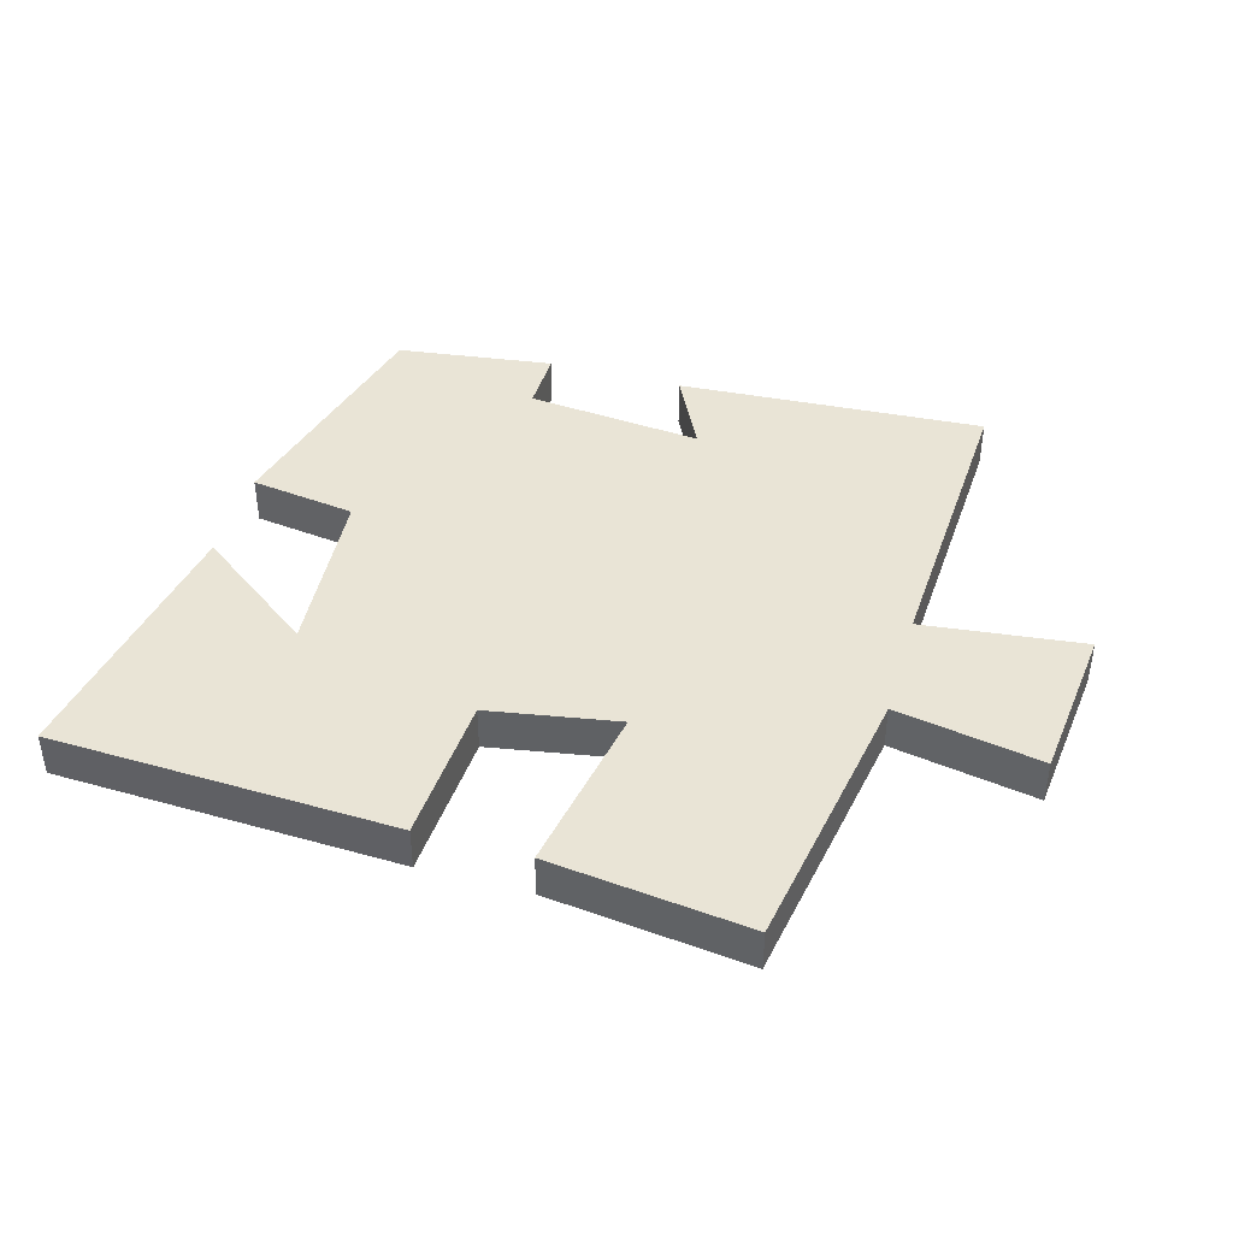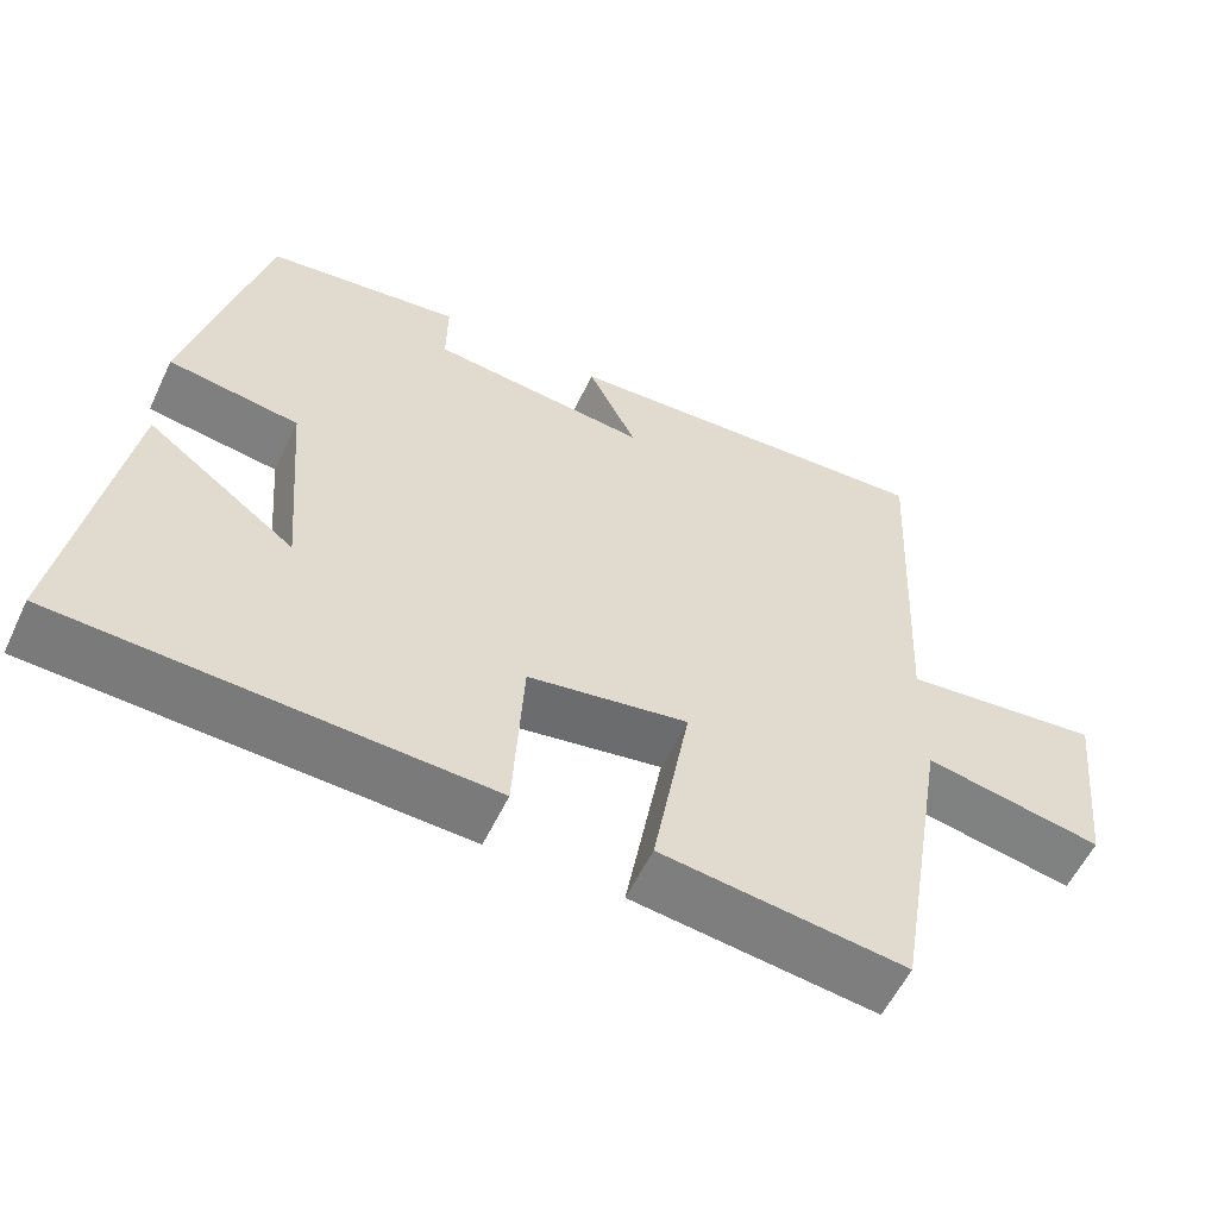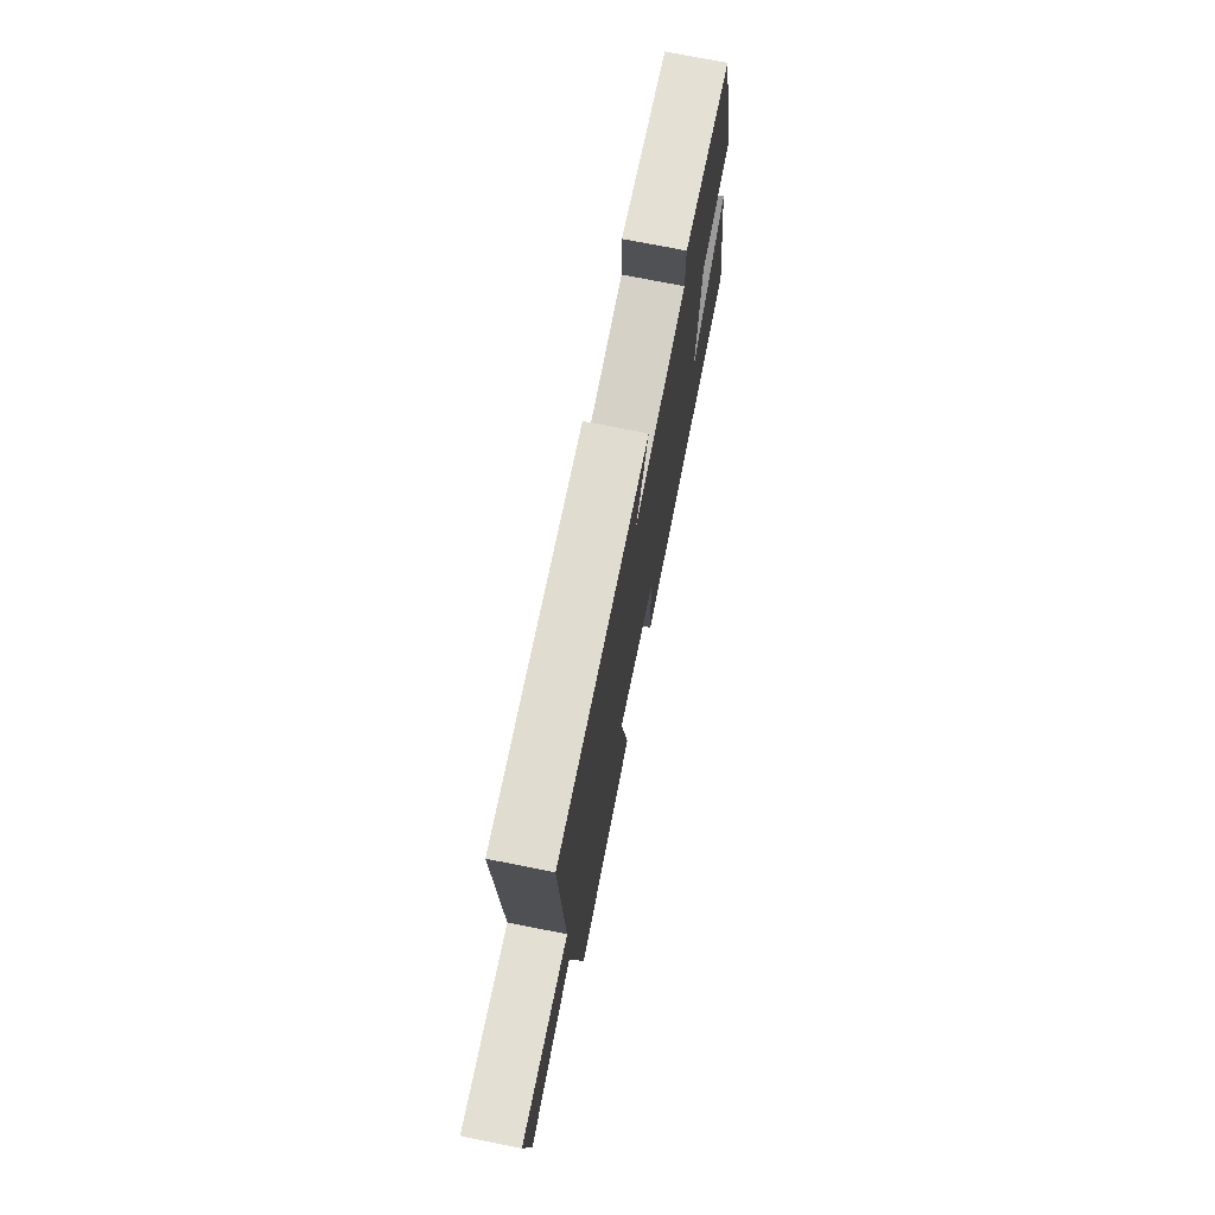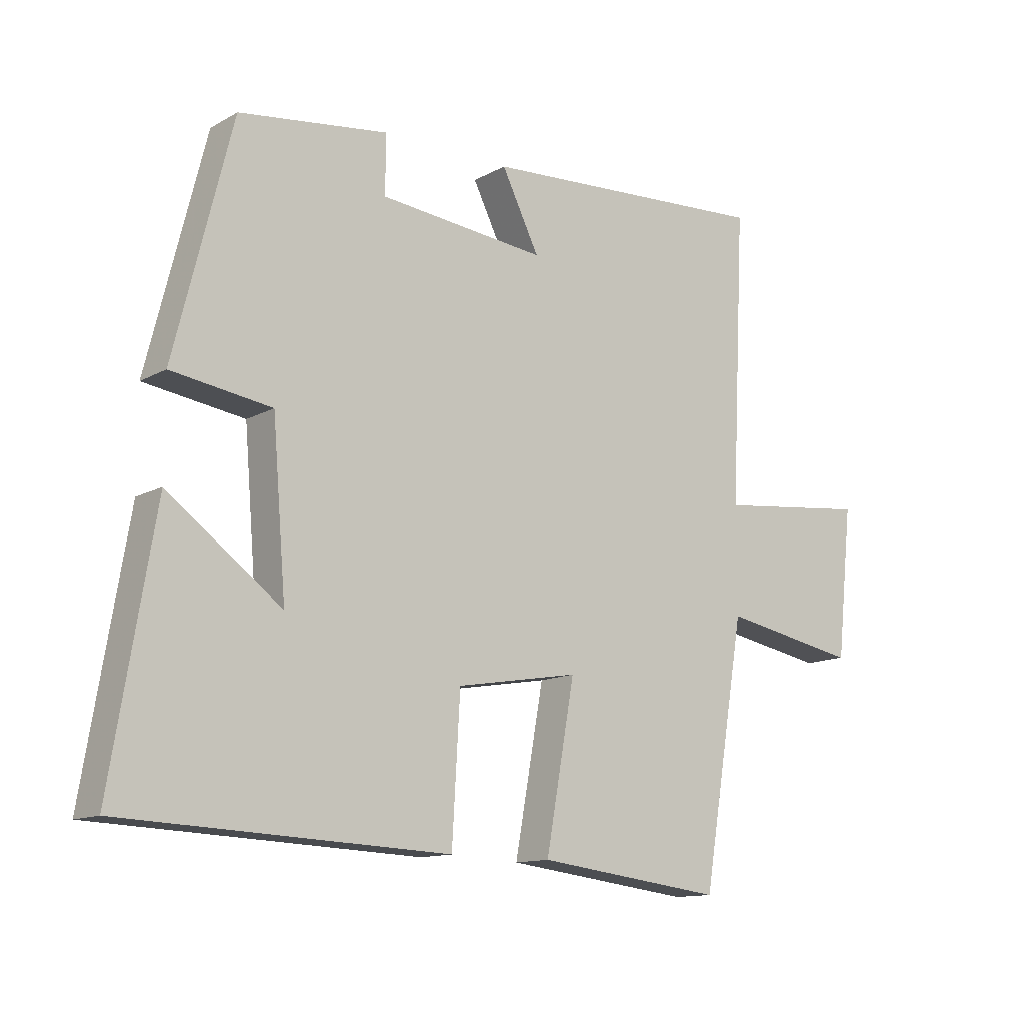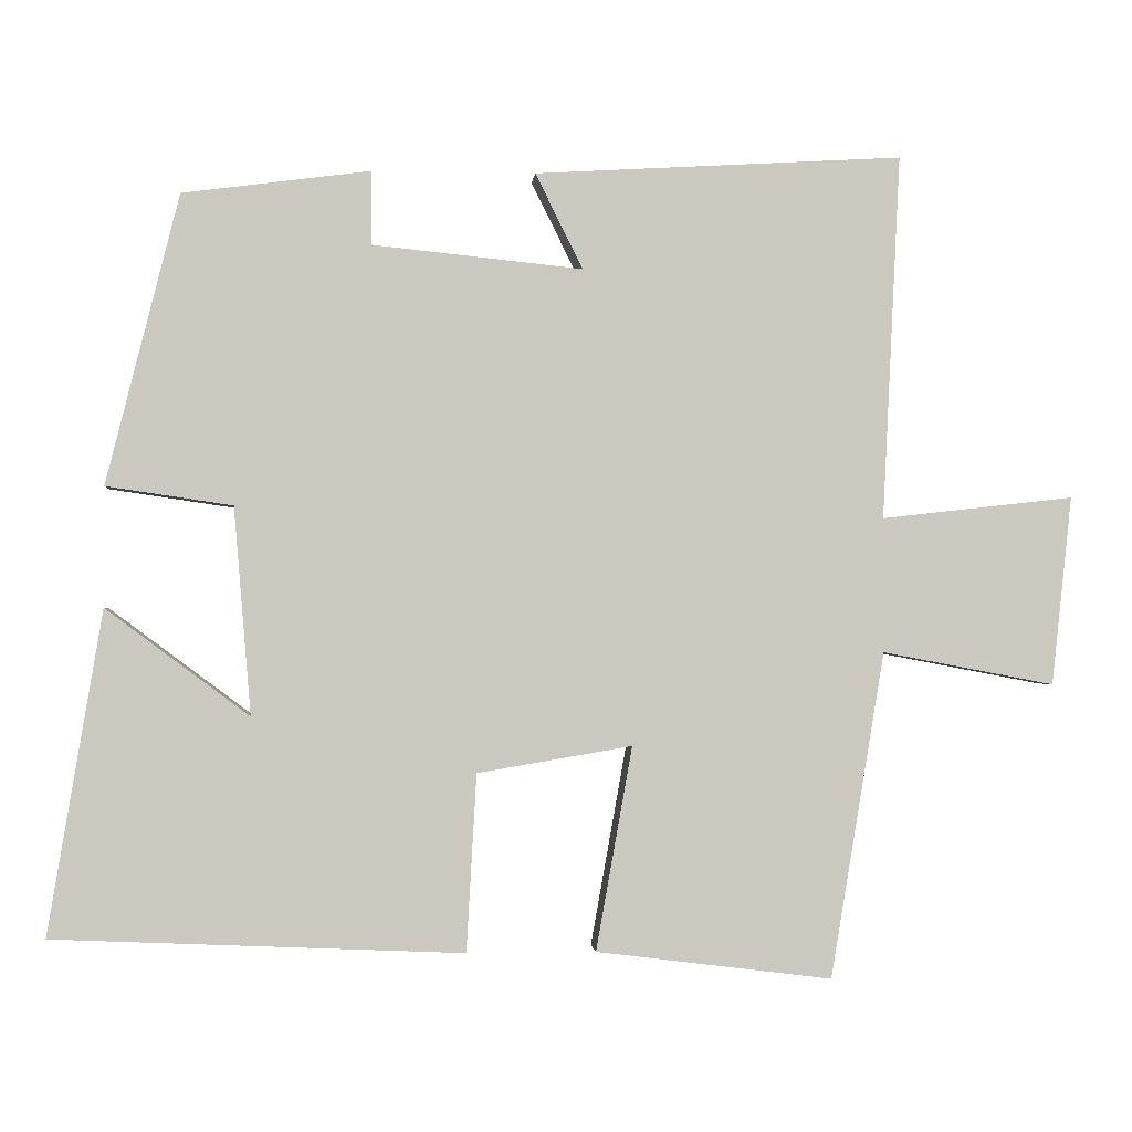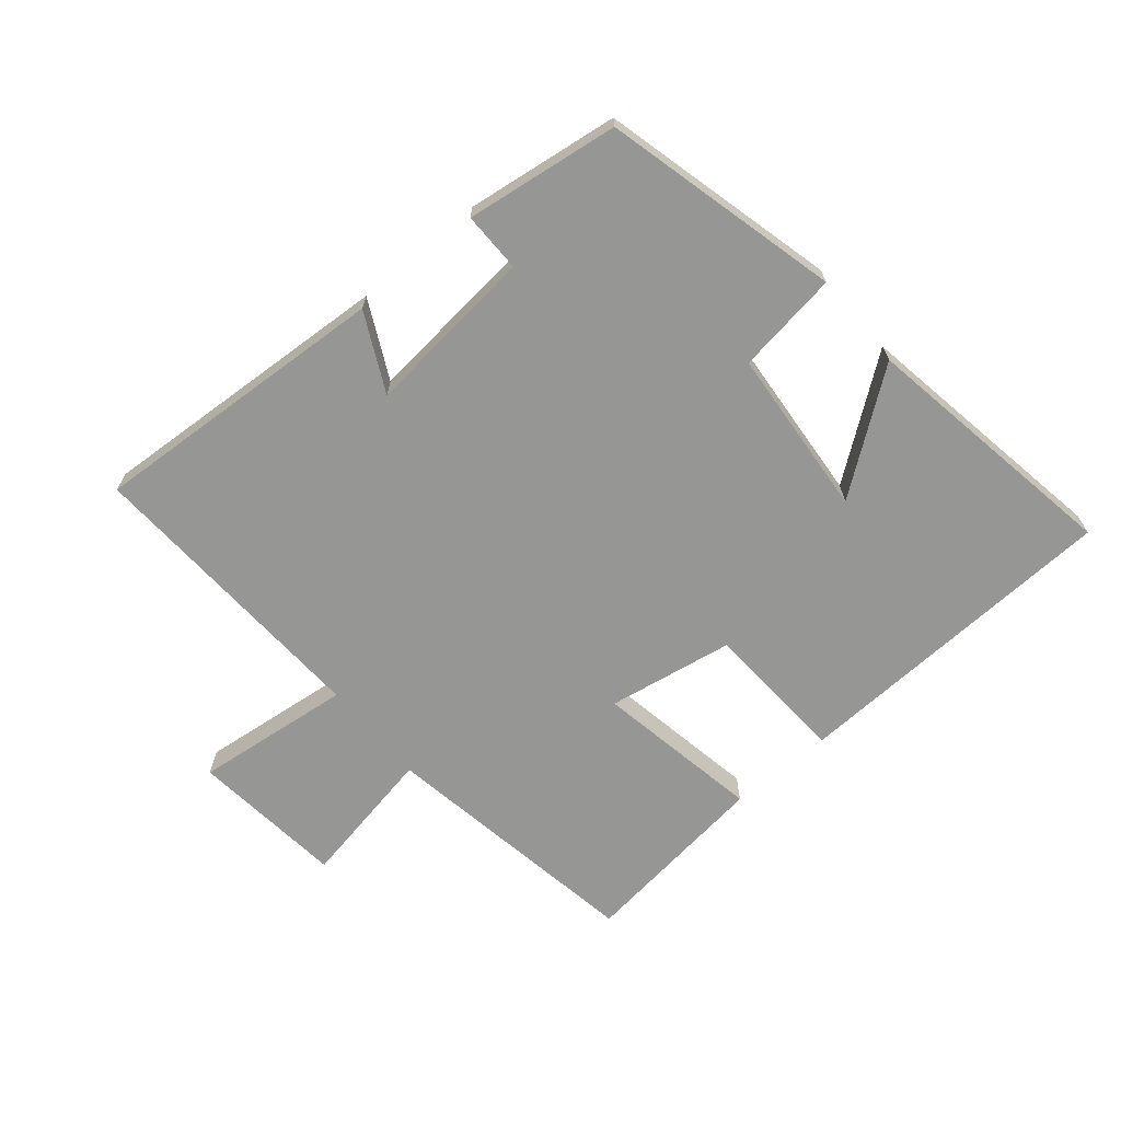
<metadata>
{"format":"obj","ext":"obj","renderer":"f3d","projection":"perspective","resolution":1024,"background":"white","views":[{"elev":42.5,"azim":-164.0,"up":"+Y"},{"elev":-57.3,"azim":154.7,"up":"+Z"},{"elev":73.1,"azim":-78.7,"up":"+Z"},{"elev":-12.6,"azim":141.7,"up":"+Z"},{"elev":-1.5,"azim":175.2,"up":"+Z"},{"elev":-67.7,"azim":39.9,"up":"+Y"}]}
</metadata>
<code>
v 0.406 0.07 0.468
v 0.5 0.07 0.094
v 0.337 0.07 0.07
v 0.315 0.07 -0.198
v 0.5 0.07 -0.06
v 0.57 0.07 -0.477
v 0.041 0.07 -0.5
v 0.028 0.07 -0.271
v -0.172 0.07 -0.237
v -0.125 0.07 -0.5
v -0.43 0.07 -0.538
v -0.5 0.07 -0.117
v -0.723 0.07 -0.159
v -0.749 0.07 0.085
v -0.5 0.07 0.057
v -0.523 0.07 0.528
v -0.047 0.07 0.5
v -0.108 0.07 0.377
v 0.164 0.07 0.405
v 0.163 0.07 0.5
v 0.406 0 0.468
v 0.5 0 0.094
v 0.337 0 0.07
v 0.315 0 -0.198
v 0.5 0 -0.06
v 0.57 0 -0.477
v 0.041 0 -0.5
v 0.028 0 -0.271
v -0.172 0 -0.237
v -0.125 0 -0.5
v -0.43 0 -0.538
v -0.5 0 -0.117
v -0.723 0 -0.159
v -0.749 0 0.085
v -0.5 0 0.057
v -0.523 0 0.528
v -0.047 0 0.5
v -0.108 0 0.377
v 0.164 0 0.405
v 0.163 0 0.5
f 1 2 3
f 20 1 3
f 19 20 3
f 18 19 3 4
f 15 16 17 18
f 15 18 4
f 12 13 14 15
f 11 12 15
f 10 11 15
f 9 10 15
f 8 9 15 4
f 7 8 4
f 4 5 6 7
f 23 22 21
f 23 21 40
f 23 40 39
f 24 23 39 38
f 38 37 36 35
f 24 38 35
f 35 34 33 32
f 35 32 31
f 35 31 30
f 35 30 29
f 24 35 29 28
f 24 28 27
f 27 26 25 24
f 1 21 22 2
f 2 22 23 3
f 3 23 24 4
f 4 24 25 5
f 5 25 26 6
f 6 26 27 7
f 7 27 28 8
f 8 28 29 9
f 9 29 30 10
f 10 30 31 11
f 11 31 32 12
f 12 32 33 13
f 13 33 34 14
f 14 34 35 15
f 15 35 36 16
f 16 36 37 17
f 17 37 38 18
f 18 38 39 19
f 19 39 40 20
f 20 40 21 1

</code>
